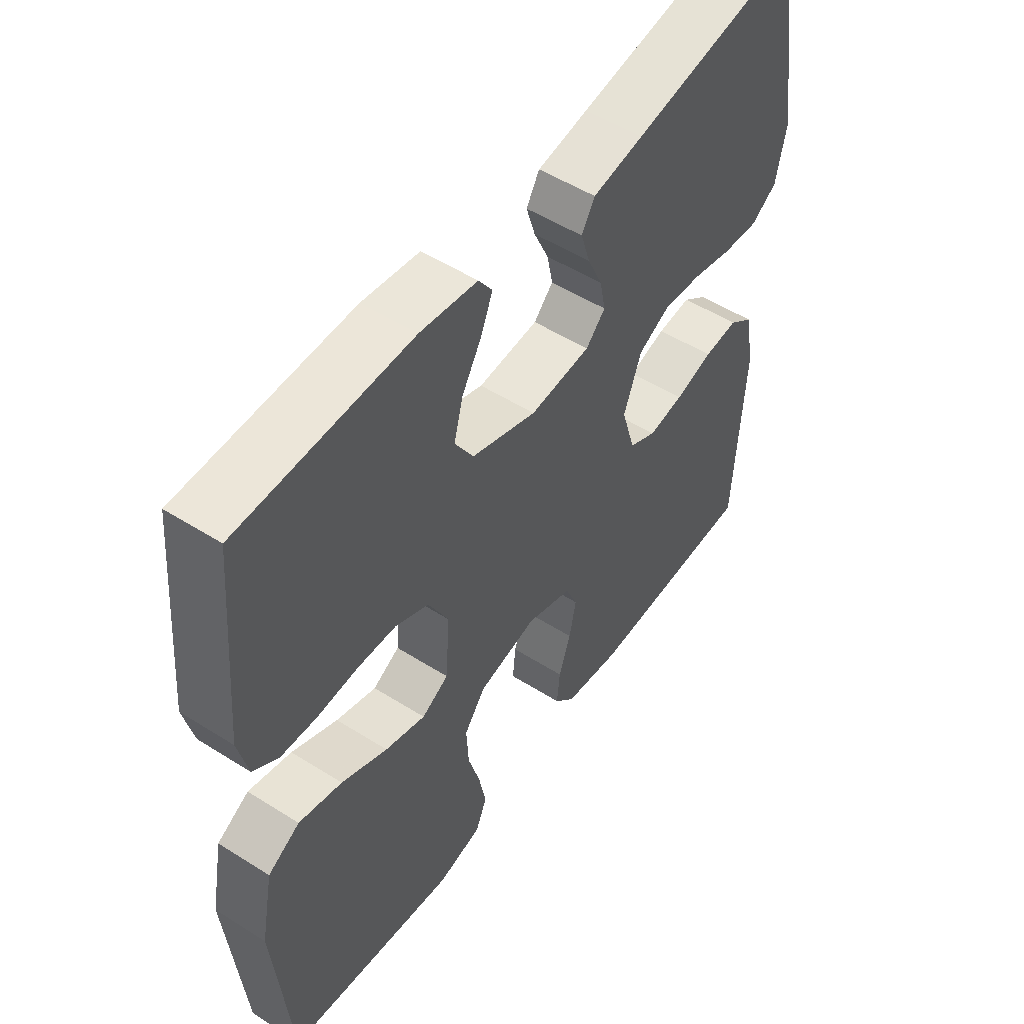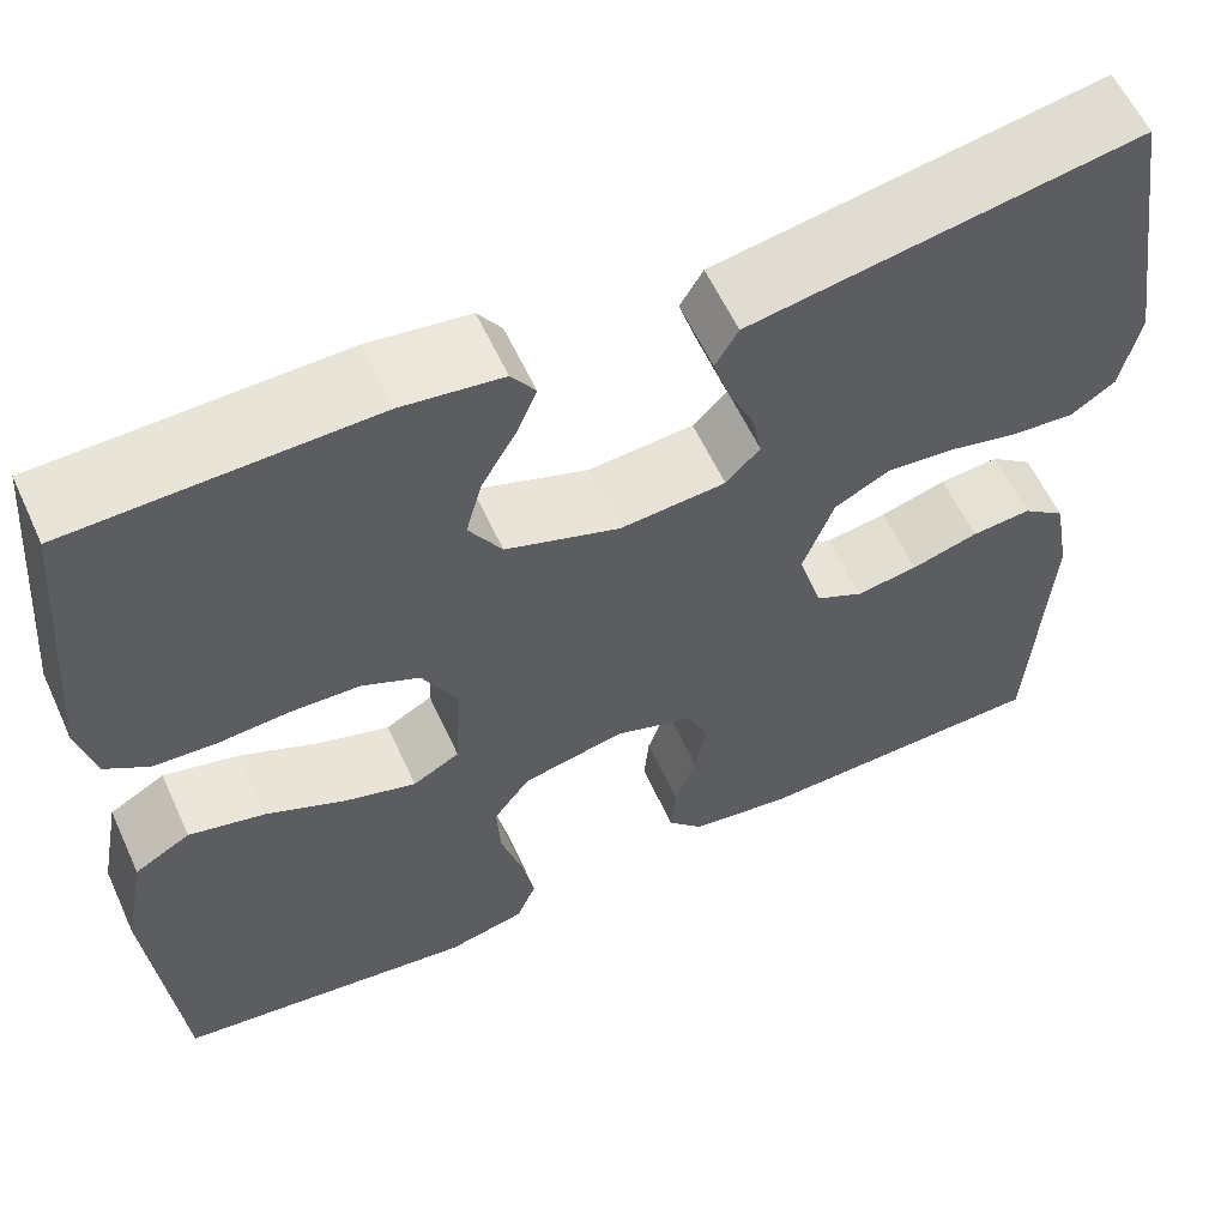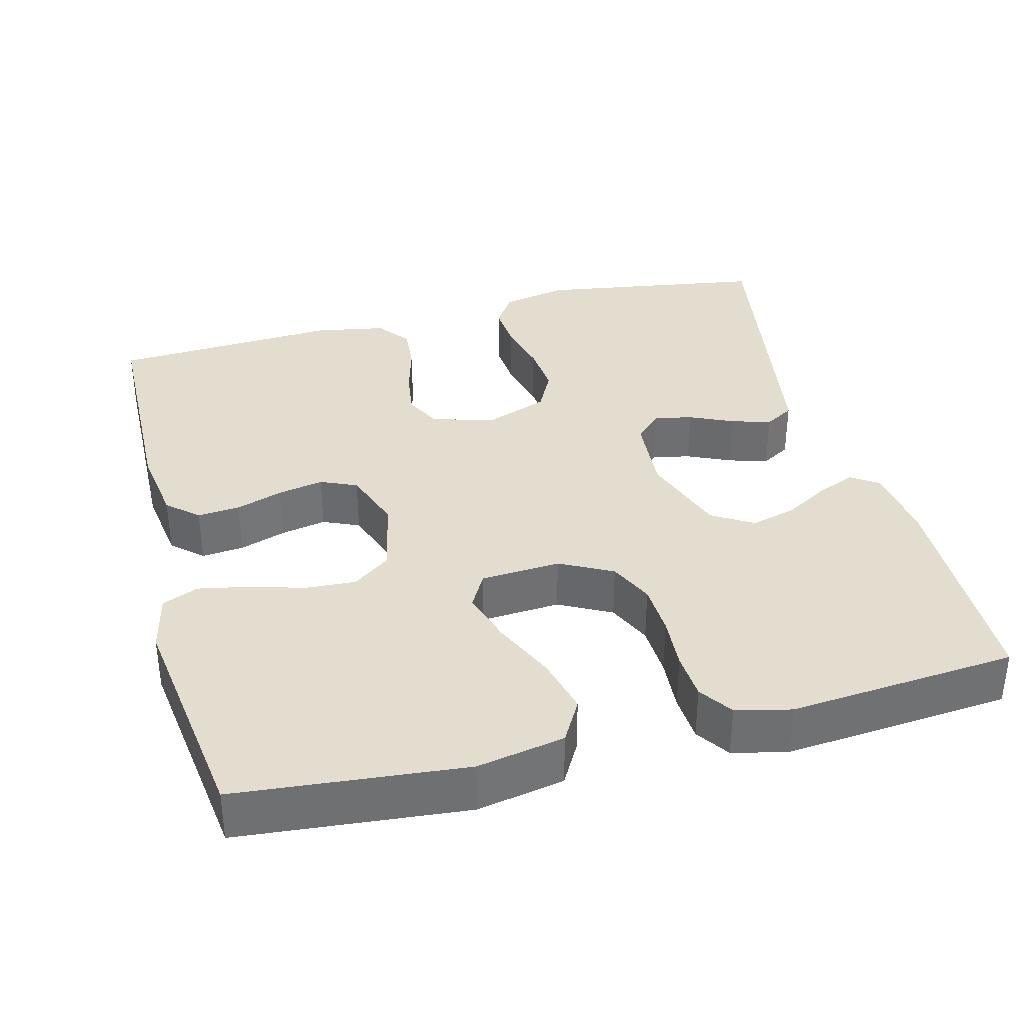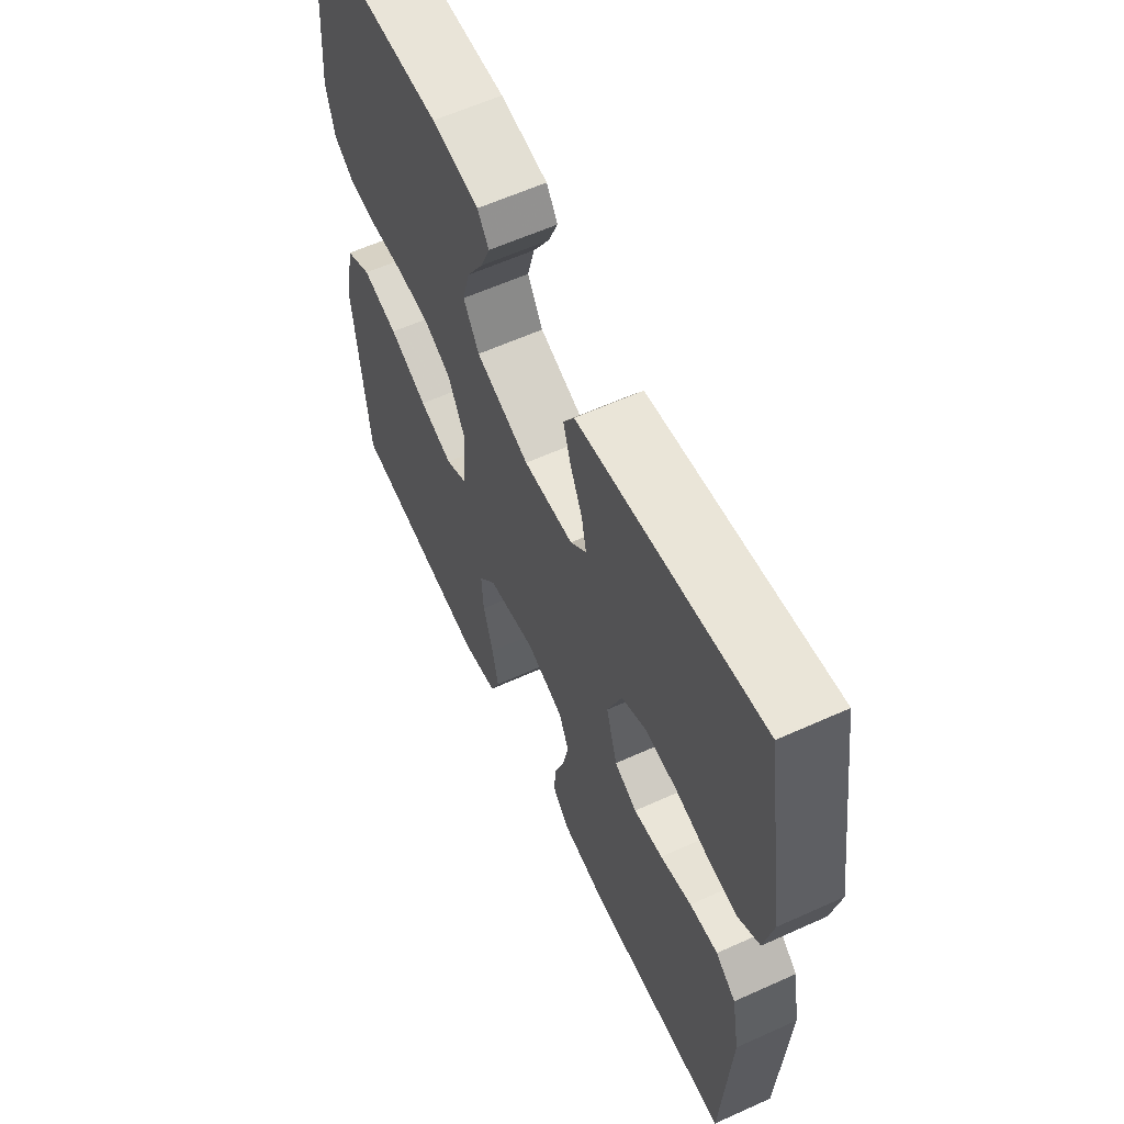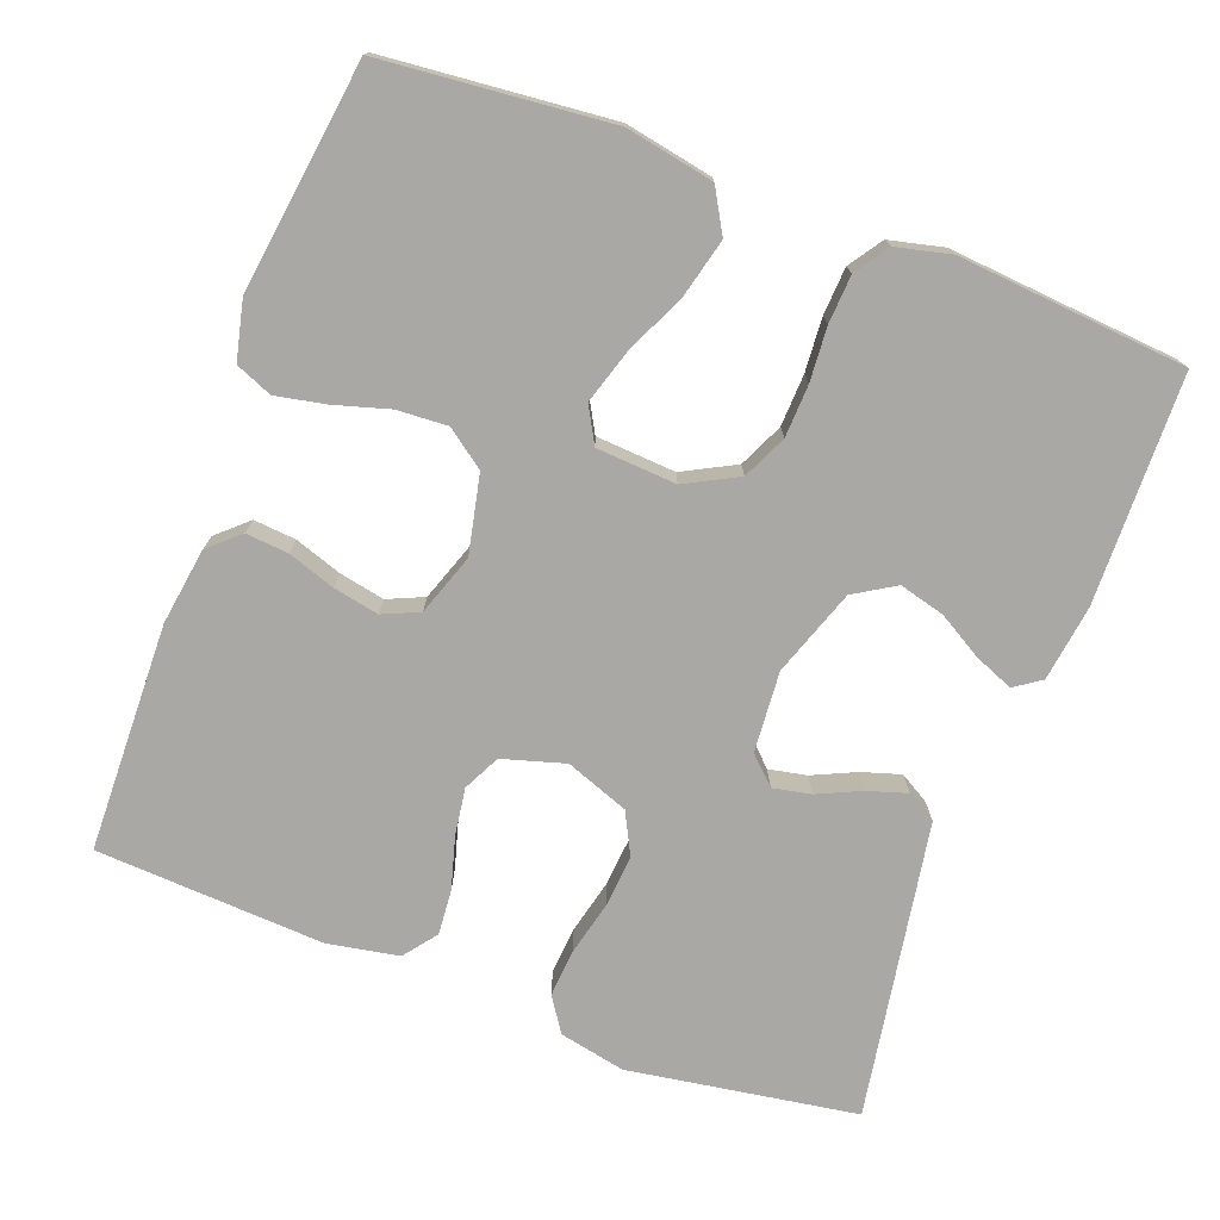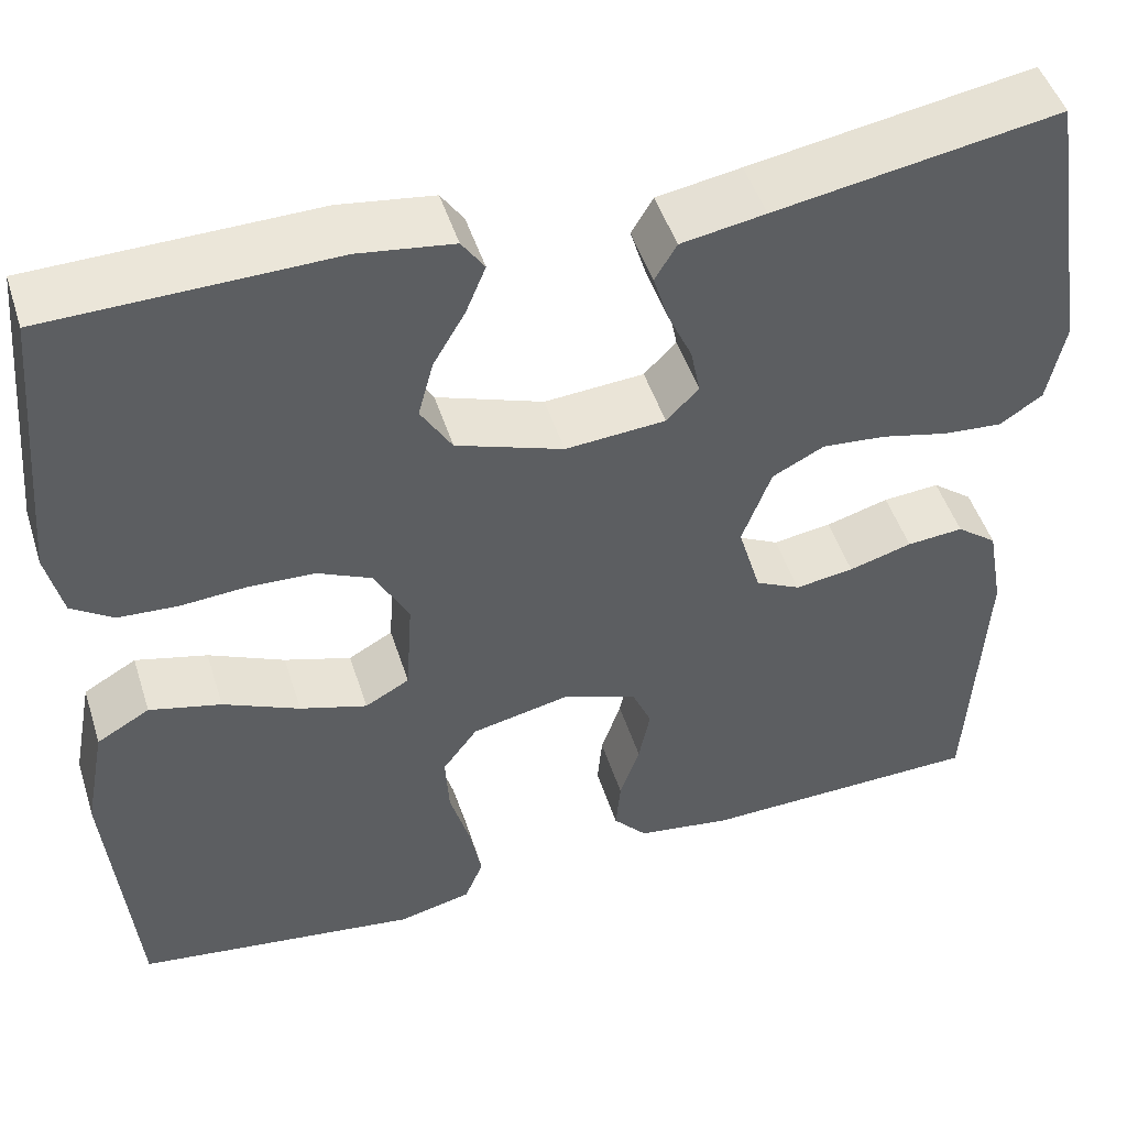
<metadata>
{"format":"obj","ext":"obj","renderer":"f3d","projection":"perspective","resolution":1024,"background":"white","views":[{"elev":52.0,"azim":-55.6,"up":"+Z"},{"elev":59.3,"azim":-24.6,"up":"+Z"},{"elev":35.6,"azim":-104.5,"up":"+Y"},{"elev":60.5,"azim":65.2,"up":"+Z"},{"elev":-75.0,"azim":-110.5,"up":"+Y"},{"elev":48.2,"azim":-17.4,"up":"+Z"}]}
</metadata>
<code>
v -0.5 0.07 0.5
v -0.2 0.07 0.506
v -0.1 0.07 0.492
v -0.076 0.07 0.457
v -0.097 0.07 0.406
v -0.131 0.07 0.348
v -0.147 0.07 0.288
v -0.114 0.07 0.234
v 0 0.07 0.194
v 0.106 0.07 0.202
v 0.14 0.07 0.237
v 0.13 0.07 0.287
v 0.104 0.07 0.344
v 0.088 0.07 0.396
v 0.111 0.07 0.435
v 0.2 0.07 0.45
v 0.5 0.07 0.5
v 0.547 0.07 0.2
v 0.529 0.07 0.113
v 0.484 0.07 0.083
v 0.421 0.07 0.088
v 0.35 0.07 0.105
v 0.282 0.07 0.111
v 0.227 0.07 0.083
v 0.196 0.07 0
v 0.22 0.07 -0.082
v 0.268 0.07 -0.106
v 0.33 0.07 -0.097
v 0.397 0.07 -0.078
v 0.457 0.07 -0.073
v 0.5 0.07 -0.106
v 0.517 0.07 -0.2
v 0.5 0.07 -0.5
v 0.2 0.07 -0.507
v 0.099 0.07 -0.492
v 0.063 0.07 -0.452
v 0.068 0.07 -0.396
v 0.089 0.07 -0.334
v 0.101 0.07 -0.274
v 0.08 0.07 -0.226
v 0 0.07 -0.198
v -0.103 0.07 -0.22
v -0.14 0.07 -0.27
v -0.136 0.07 -0.337
v -0.115 0.07 -0.409
v -0.102 0.07 -0.475
v -0.122 0.07 -0.523
v -0.2 0.07 -0.541
v -0.5 0.07 -0.5
v -0.528 0.07 -0.2
v -0.506 0.07 -0.085
v -0.45 0.07 -0.053
v -0.374 0.07 -0.072
v -0.293 0.07 -0.109
v -0.222 0.07 -0.131
v -0.175 0.07 -0.105
v -0.168 0.07 0
v -0.204 0.07 0.069
v -0.262 0.07 0.096
v -0.331 0.07 0.099
v -0.402 0.07 0.094
v -0.465 0.07 0.098
v -0.509 0.07 0.128
v -0.526 0.07 0.2
v -0.5 0 0.5
v -0.2 0 0.506
v -0.1 0 0.492
v -0.076 0 0.457
v -0.097 0 0.406
v -0.131 0 0.348
v -0.147 0 0.288
v -0.114 0 0.234
v 0 0 0.194
v 0.106 0 0.202
v 0.14 0 0.237
v 0.13 0 0.287
v 0.104 0 0.344
v 0.088 0 0.396
v 0.111 0 0.435
v 0.2 0 0.45
v 0.5 0 0.5
v 0.547 0 0.2
v 0.529 0 0.113
v 0.484 0 0.083
v 0.421 0 0.088
v 0.35 0 0.105
v 0.282 0 0.111
v 0.227 0 0.083
v 0.196 0 0
v 0.22 0 -0.082
v 0.268 0 -0.106
v 0.33 0 -0.097
v 0.397 0 -0.078
v 0.457 0 -0.073
v 0.5 0 -0.106
v 0.517 0 -0.2
v 0.5 0 -0.5
v 0.2 0 -0.507
v 0.099 0 -0.492
v 0.063 0 -0.452
v 0.068 0 -0.396
v 0.089 0 -0.334
v 0.101 0 -0.274
v 0.08 0 -0.226
v 0 0 -0.198
v -0.103 0 -0.22
v -0.14 0 -0.27
v -0.136 0 -0.337
v -0.115 0 -0.409
v -0.102 0 -0.475
v -0.122 0 -0.523
v -0.2 0 -0.541
v -0.5 0 -0.5
v -0.528 0 -0.2
v -0.506 0 -0.085
v -0.45 0 -0.053
v -0.374 0 -0.072
v -0.293 0 -0.109
v -0.222 0 -0.131
v -0.175 0 -0.105
v -0.168 0 0
v -0.204 0 0.069
v -0.262 0 0.096
v -0.331 0 0.099
v -0.402 0 0.094
v -0.465 0 0.098
v -0.509 0 0.128
v -0.526 0 0.2
f 4 5 6
f 3 4 6
f 2 3 6
f 1 2 6
f 64 1 6
f 63 64 6
f 62 63 6
f 61 62 6
f 60 61 6
f 59 60 6 7
f 58 59 7 8
f 57 58 8 9
f 56 57 9 10
f 52 53 54
f 51 52 54
f 50 51 54
f 49 50 54
f 48 49 54
f 47 48 54
f 46 47 54
f 45 46 54
f 44 45 54
f 43 44 54 55
f 42 43 55 56
f 36 37 38
f 35 36 38
f 34 35 38
f 33 34 38
f 32 33 38
f 31 32 38
f 30 31 38
f 29 30 38
f 28 29 38
f 27 28 38 39
f 26 27 39 40
f 20 21 22
f 19 20 22
f 18 19 22
f 17 18 22
f 16 17 22
f 15 16 22
f 14 15 22
f 13 14 22
f 12 13 22
f 11 12 22 23
f 56 10 11
f 42 56 11
f 41 42 11
f 25 26 40 41
f 24 25 41 11
f 11 23 24
f 70 69 68
f 70 68 67
f 70 67 66
f 70 66 65
f 70 65 128
f 70 128 127
f 70 127 126
f 70 126 125
f 70 125 124
f 71 70 124 123
f 72 71 123 122
f 73 72 122 121
f 74 73 121 120
f 118 117 116
f 118 116 115
f 118 115 114
f 118 114 113
f 118 113 112
f 118 112 111
f 118 111 110
f 118 110 109
f 118 109 108
f 119 118 108 107
f 120 119 107 106
f 102 101 100
f 102 100 99
f 102 99 98
f 102 98 97
f 102 97 96
f 102 96 95
f 102 95 94
f 102 94 93
f 102 93 92
f 103 102 92 91
f 104 103 91 90
f 86 85 84
f 86 84 83
f 86 83 82
f 86 82 81
f 86 81 80
f 86 80 79
f 86 79 78
f 86 78 77
f 86 77 76
f 87 86 76 75
f 75 74 120
f 75 120 106
f 75 106 105
f 105 104 90 89
f 75 105 89 88
f 88 87 75
f 1 65 66 2
f 2 66 67 3
f 3 67 68 4
f 4 68 69 5
f 5 69 70 6
f 6 70 71 7
f 7 71 72 8
f 8 72 73 9
f 9 73 74 10
f 10 74 75 11
f 11 75 76 12
f 12 76 77 13
f 13 77 78 14
f 14 78 79 15
f 15 79 80 16
f 16 80 81 17
f 17 81 82 18
f 18 82 83 19
f 19 83 84 20
f 20 84 85 21
f 21 85 86 22
f 22 86 87 23
f 23 87 88 24
f 24 88 89 25
f 25 89 90 26
f 26 90 91 27
f 27 91 92 28
f 28 92 93 29
f 29 93 94 30
f 30 94 95 31
f 31 95 96 32
f 32 96 97 33
f 33 97 98 34
f 34 98 99 35
f 35 99 100 36
f 36 100 101 37
f 37 101 102 38
f 38 102 103 39
f 39 103 104 40
f 40 104 105 41
f 41 105 106 42
f 42 106 107 43
f 43 107 108 44
f 44 108 109 45
f 45 109 110 46
f 46 110 111 47
f 47 111 112 48
f 48 112 113 49
f 49 113 114 50
f 50 114 115 51
f 51 115 116 52
f 52 116 117 53
f 53 117 118 54
f 54 118 119 55
f 55 119 120 56
f 56 120 121 57
f 57 121 122 58
f 58 122 123 59
f 59 123 124 60
f 60 124 125 61
f 61 125 126 62
f 62 126 127 63
f 63 127 128 64
f 64 128 65 1

</code>
